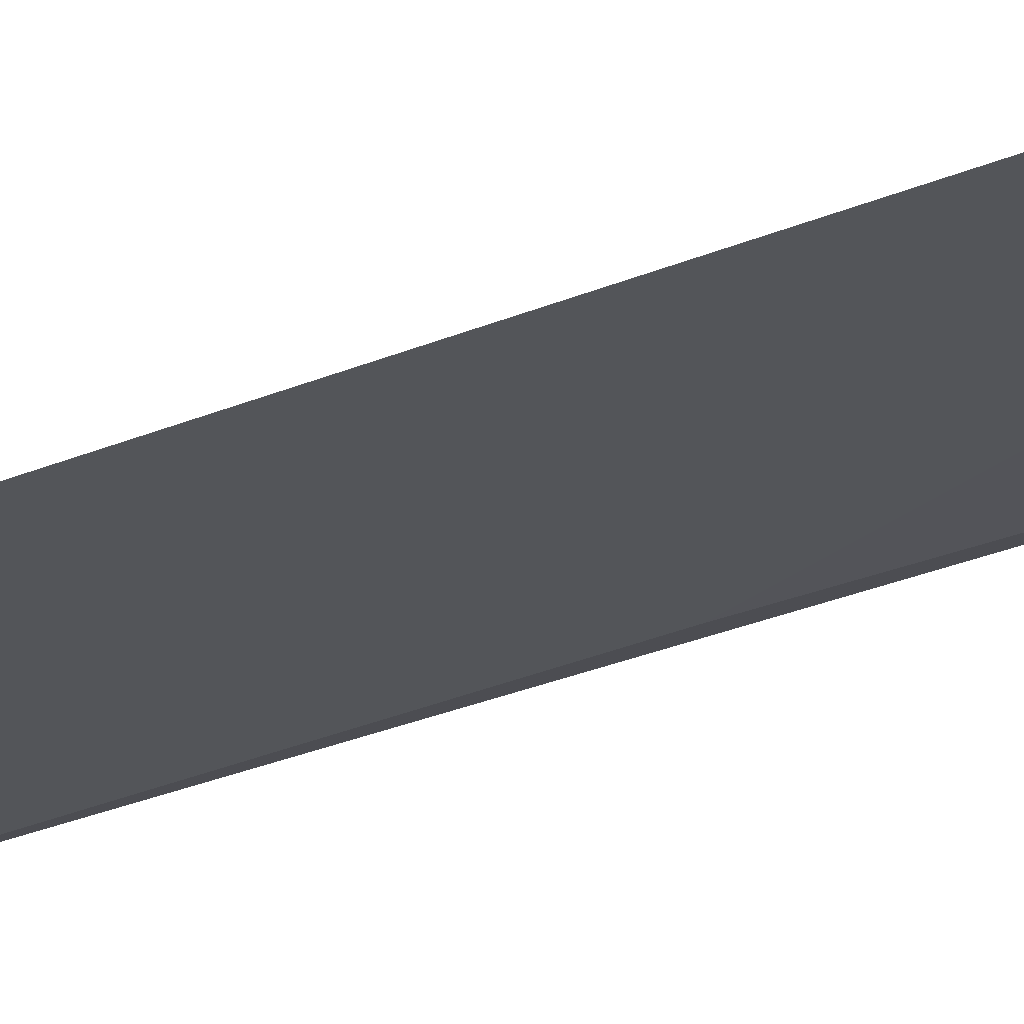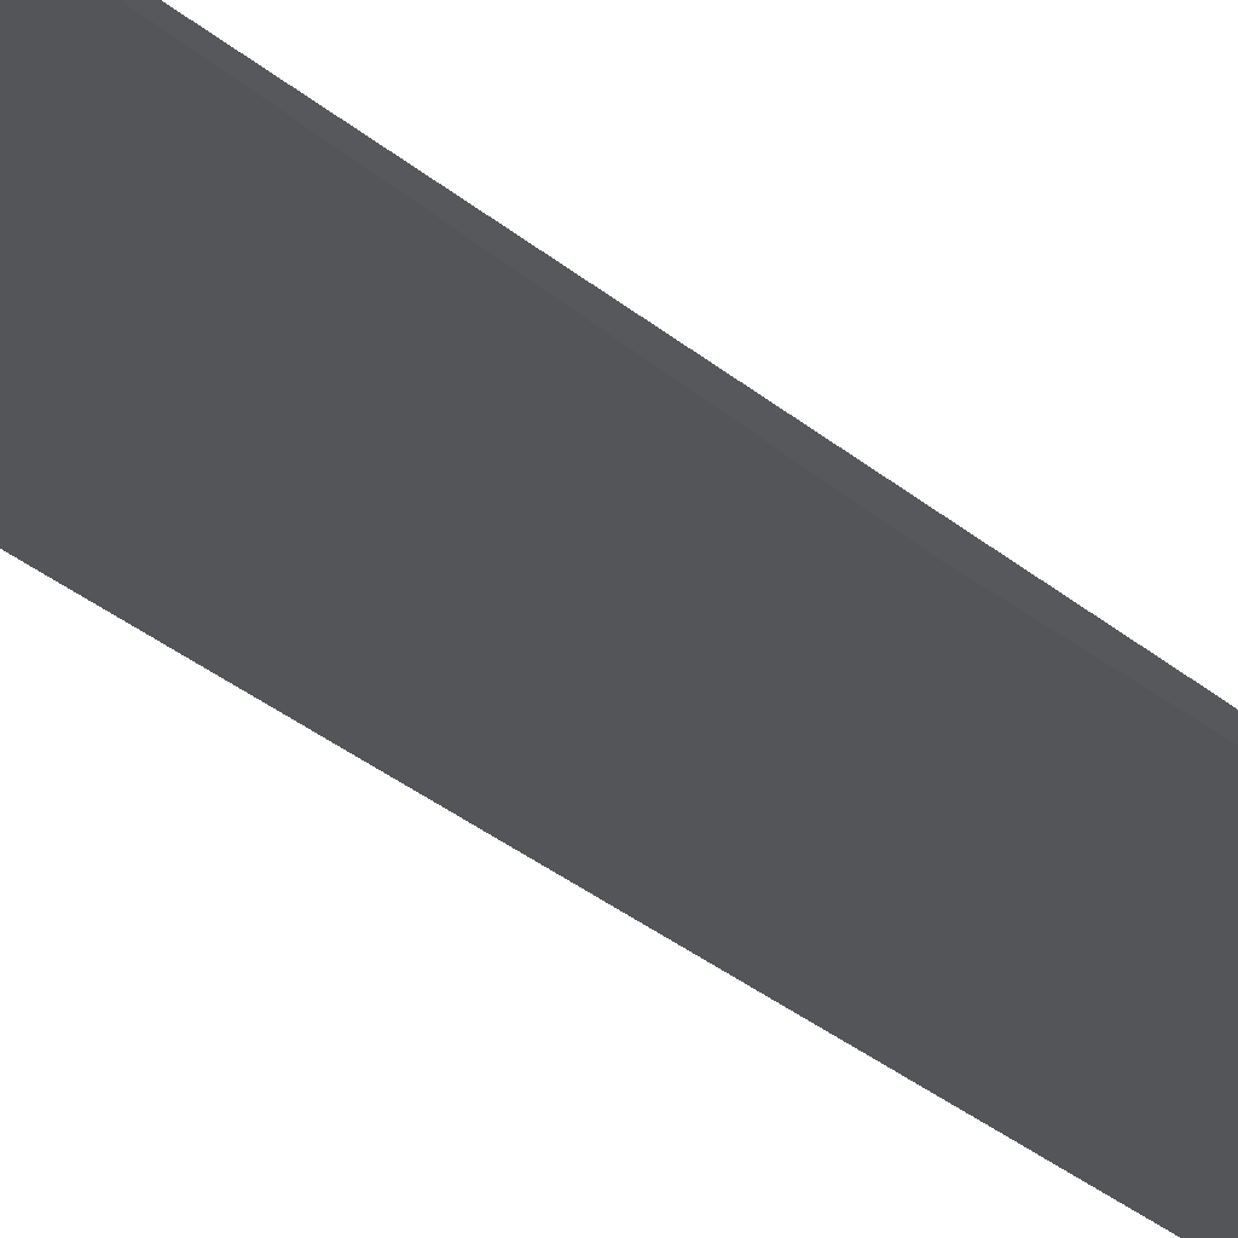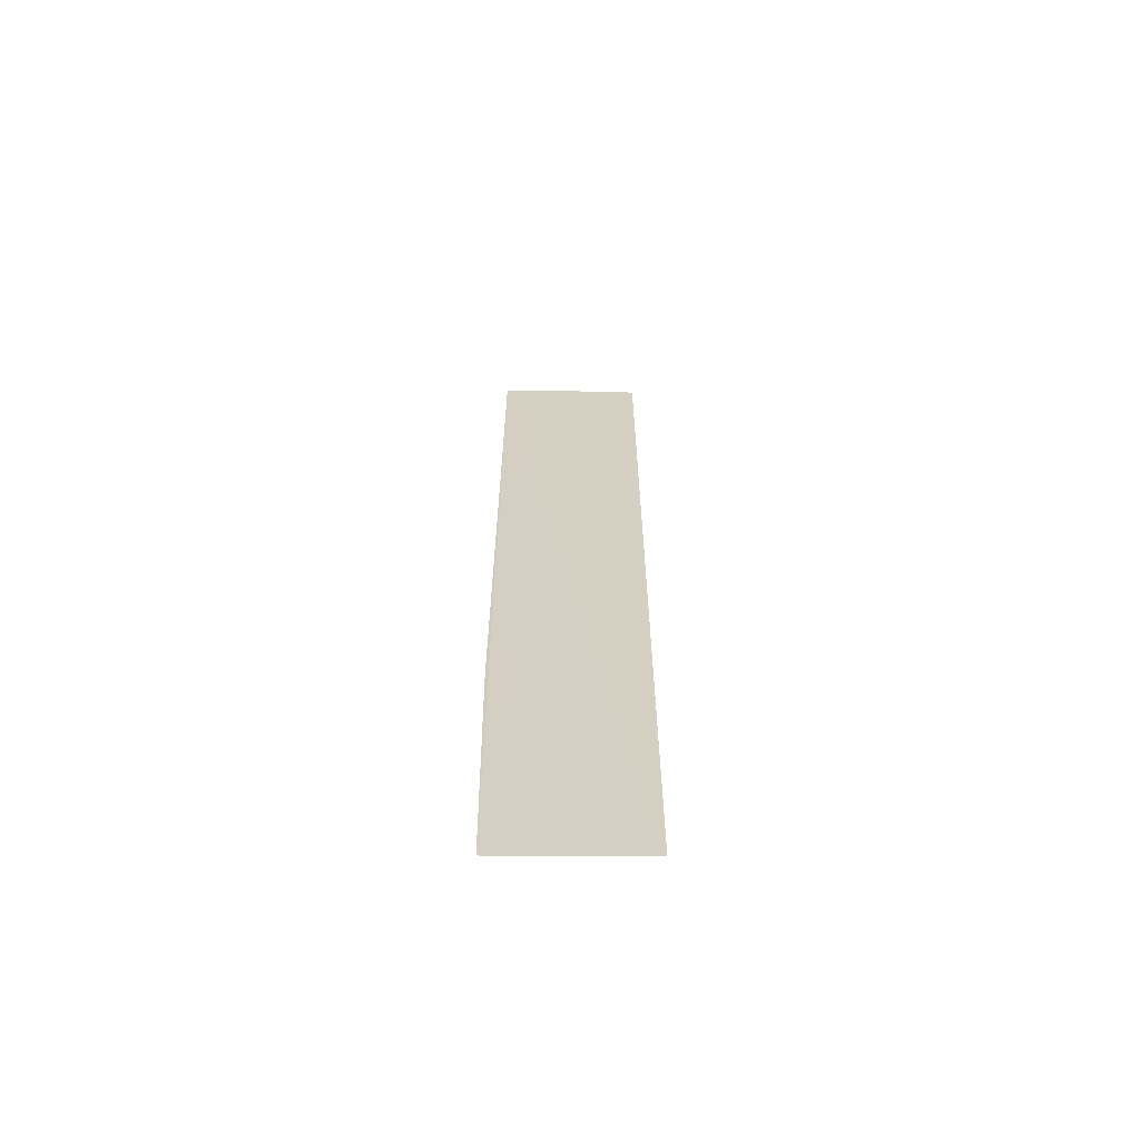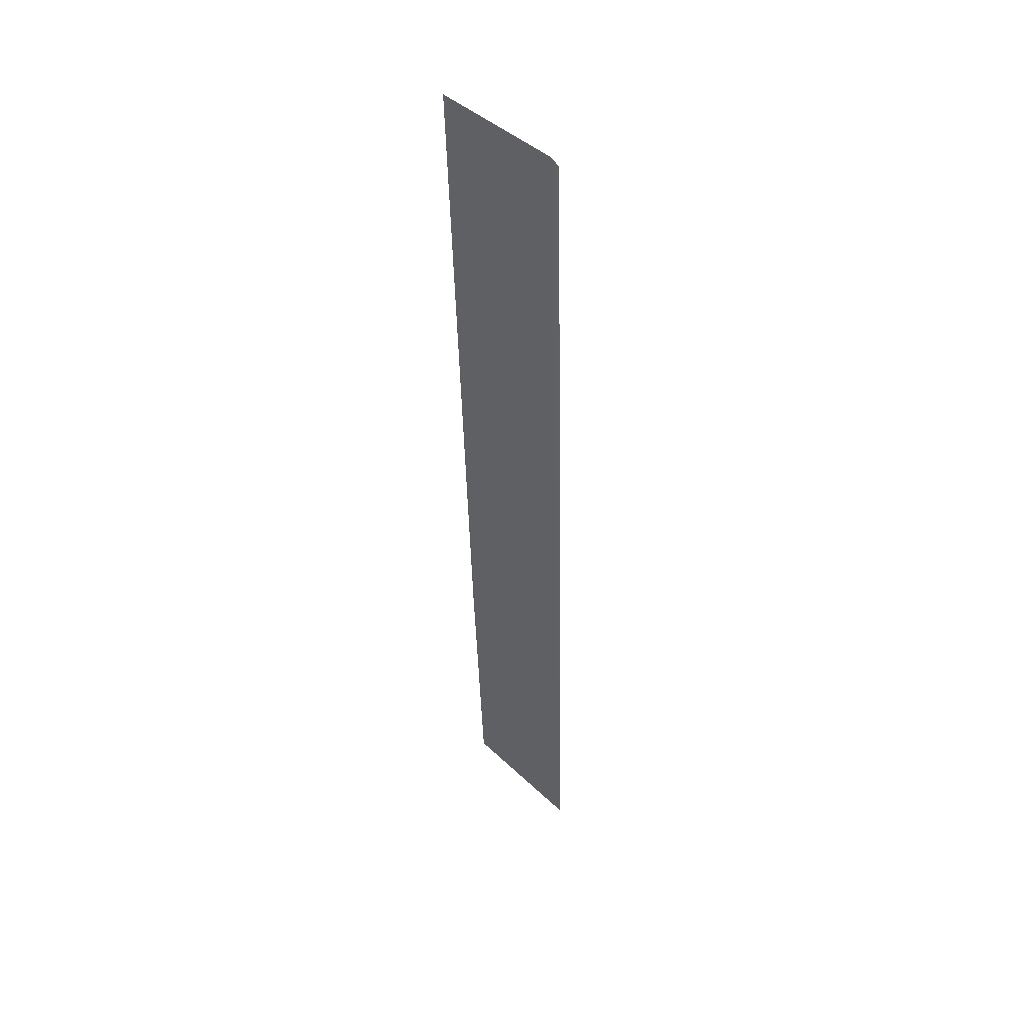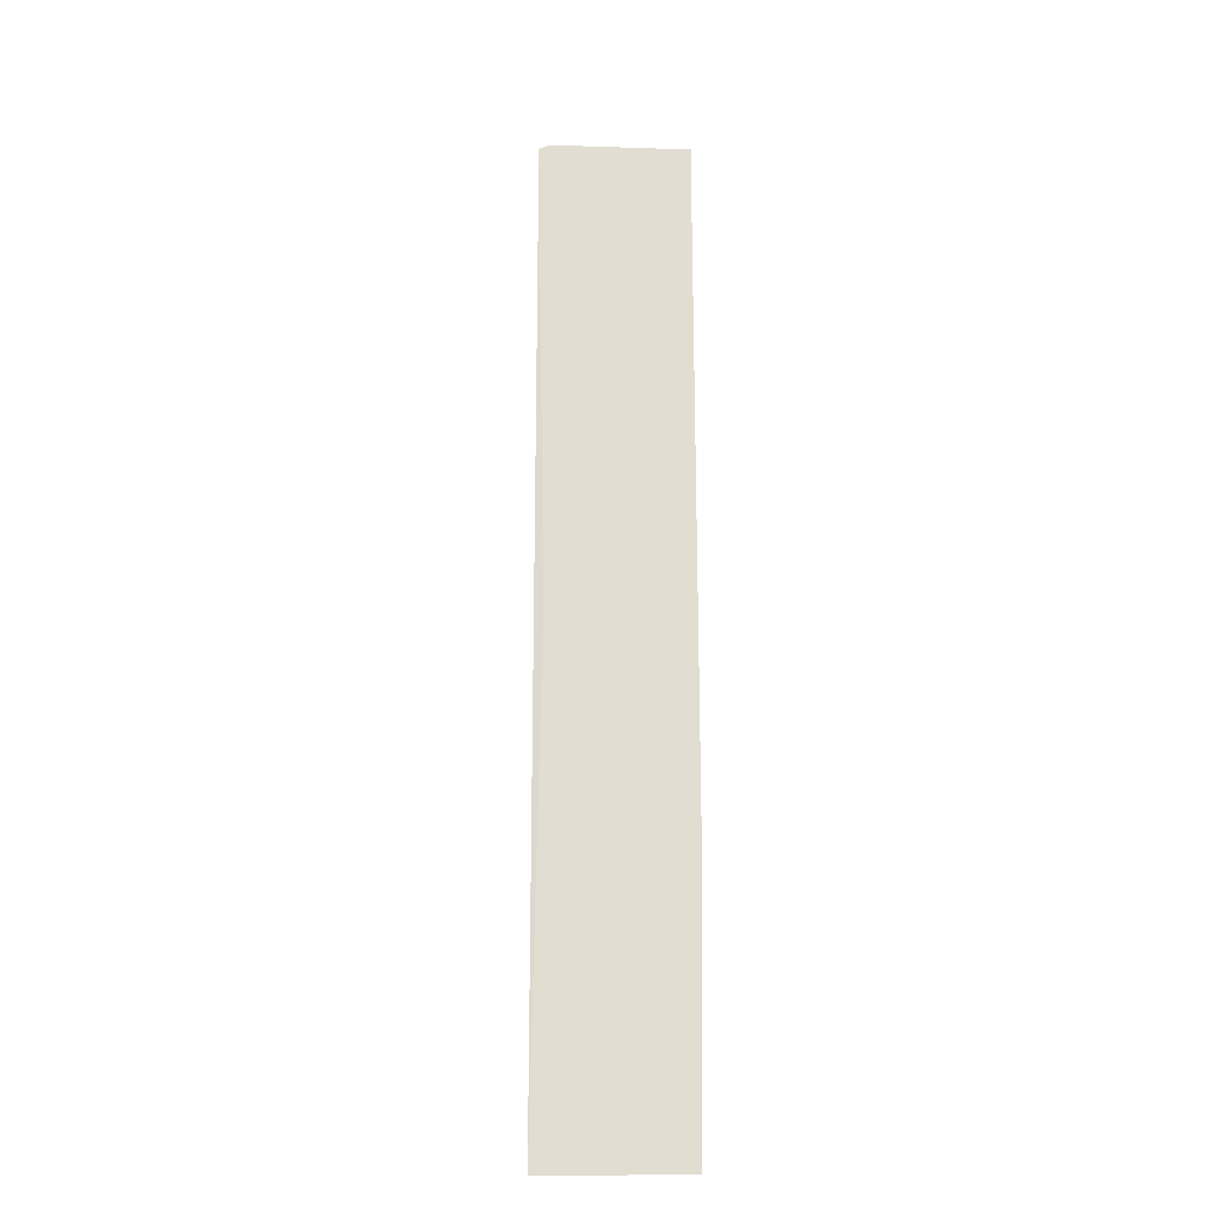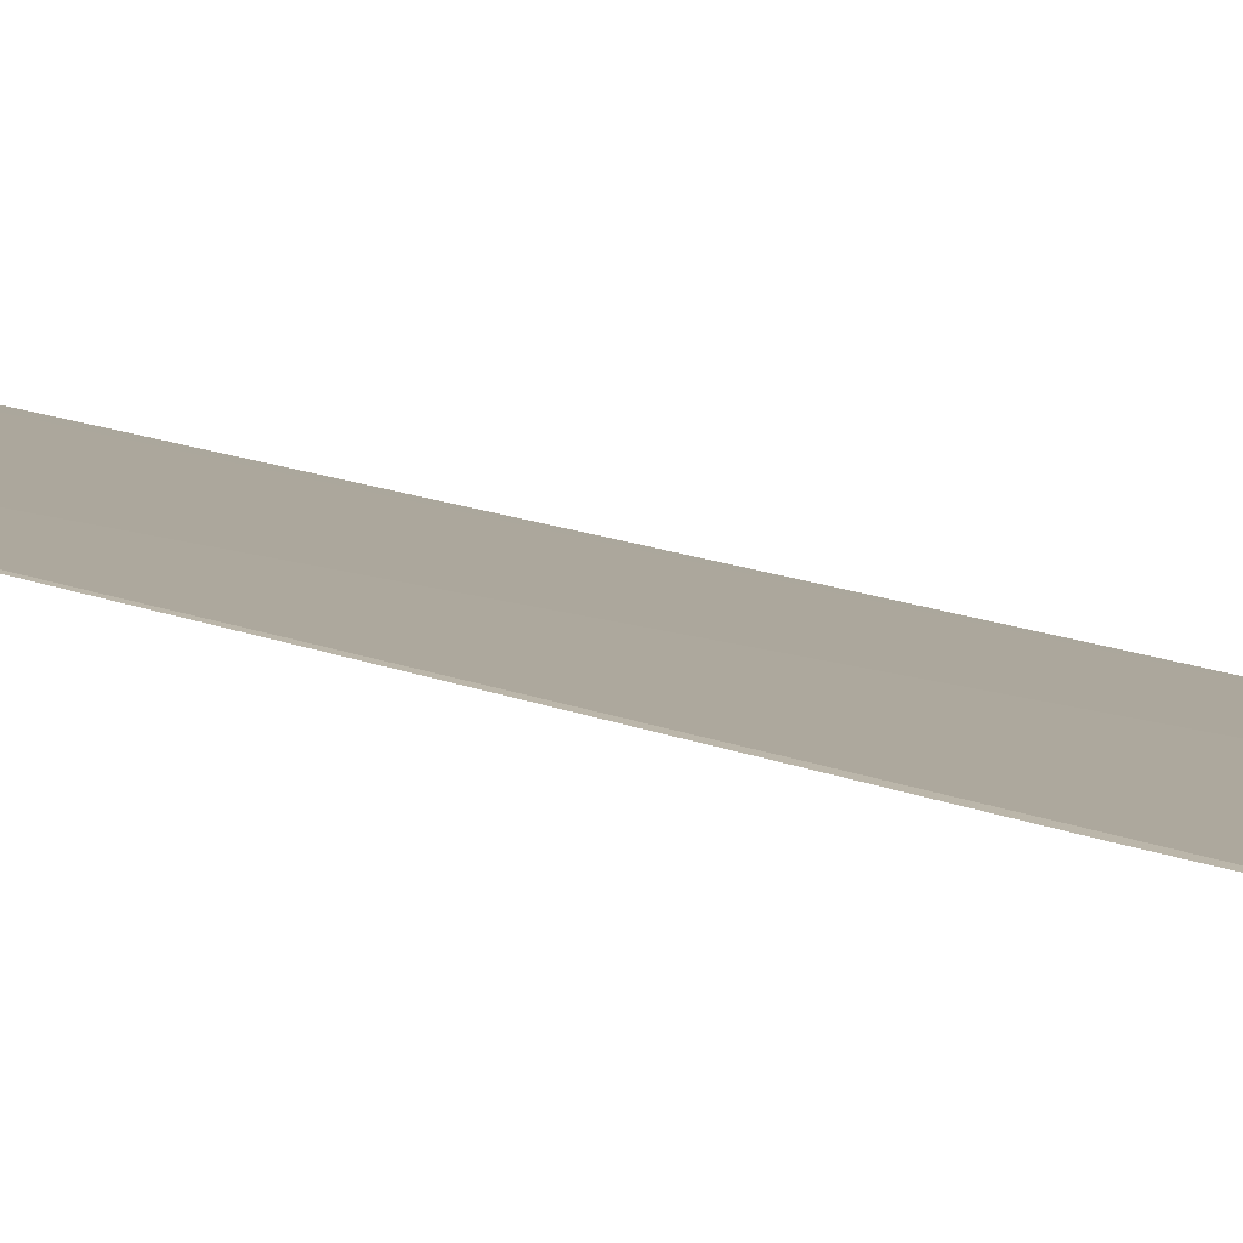
<metadata>
{"format":"obj","ext":"obj","renderer":"f3d","projection":"perspective","resolution":1024,"background":"white","views":[{"elev":-22.5,"azim":131.8,"up":"+Y"},{"elev":-27.7,"azim":-145.3,"up":"+Y"},{"elev":-65.9,"azim":-176.7,"up":"+Z"},{"elev":45.1,"azim":-129.9,"up":"+Z"},{"elev":-18.9,"azim":0.3,"up":"+Z"},{"elev":8.7,"azim":140.0,"up":"+Y"}]}
</metadata>
<code>
v 0.004281 0.01517 0.1515
v 0.003872 0.01514 0.1513
v 0.004162 0.01375 0.1068
v -0.002365 0.0134 0.1067
v -0.002047 0.01476 0.1515
v 0.004331 0.01414 0.1196
v -0.002034 0.01402 0.1292
v -0.002504 0.01472 0.1513
f 1 3 4
f 5 1 4
f 6 1 2
f 6 3 1
f 7 6 2
f 7 4 3
f 7 3 6
f 8 5 4
f 8 4 7
f 8 7 2
f 8 2 1
f 8 1 5

</code>
